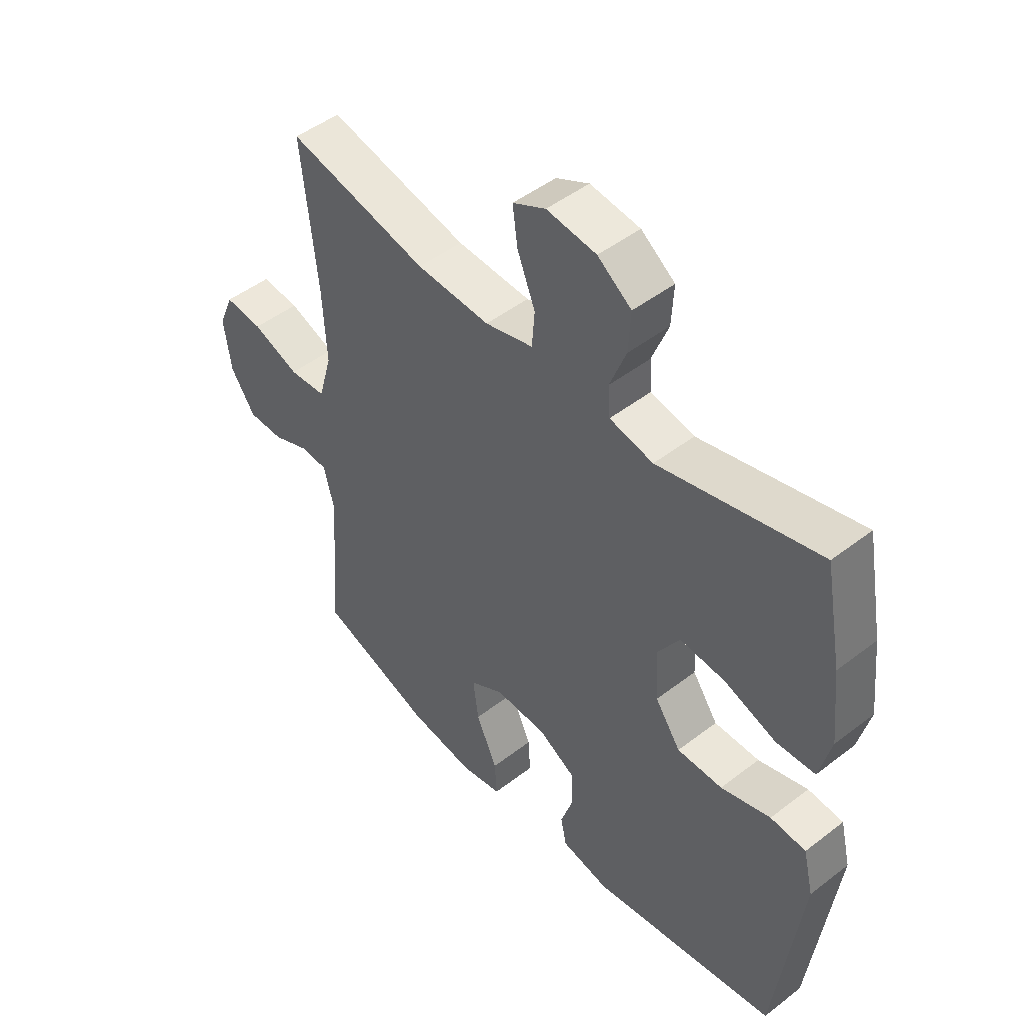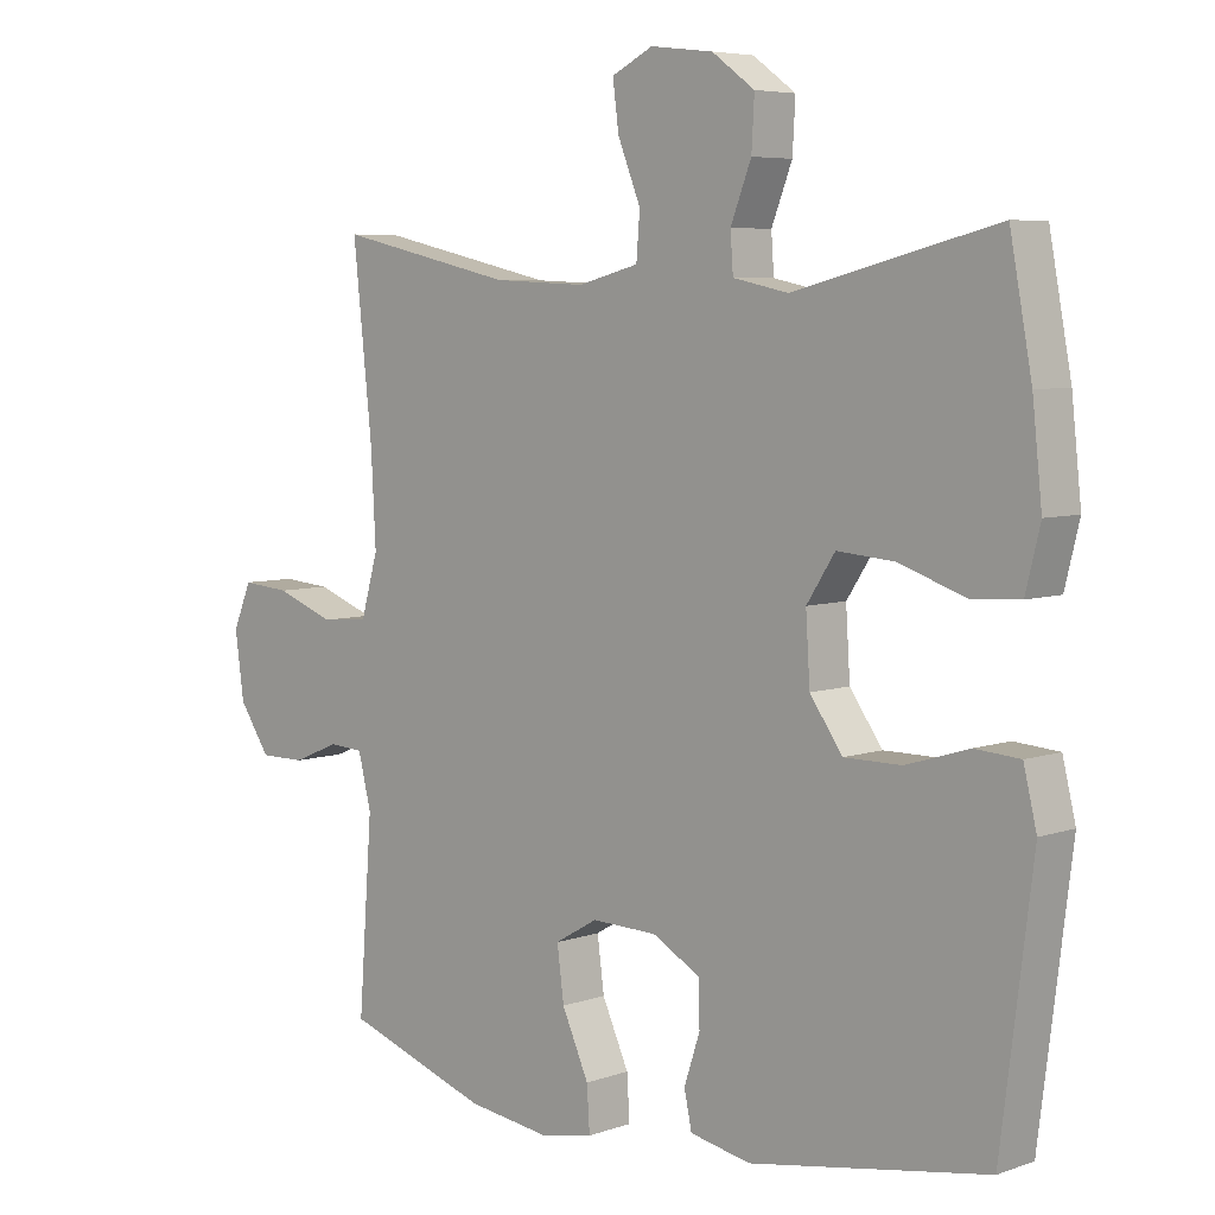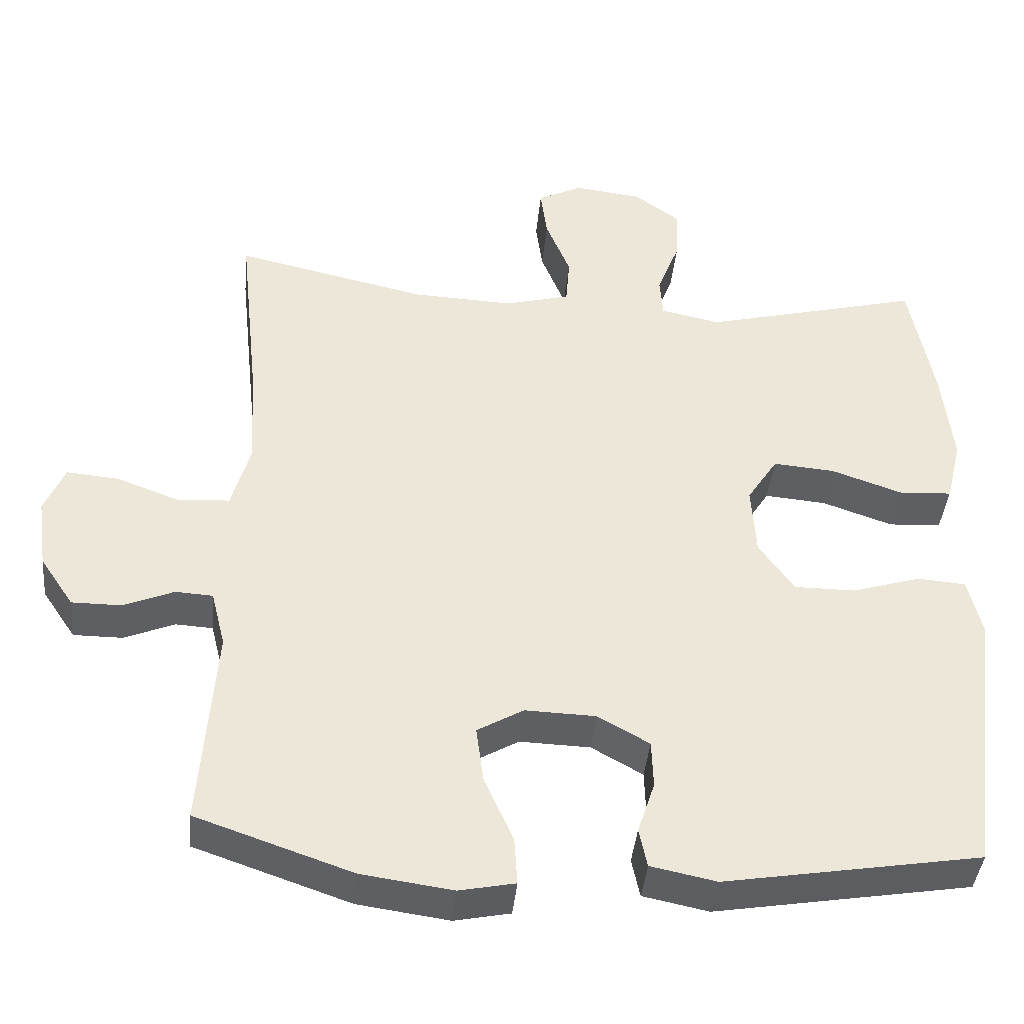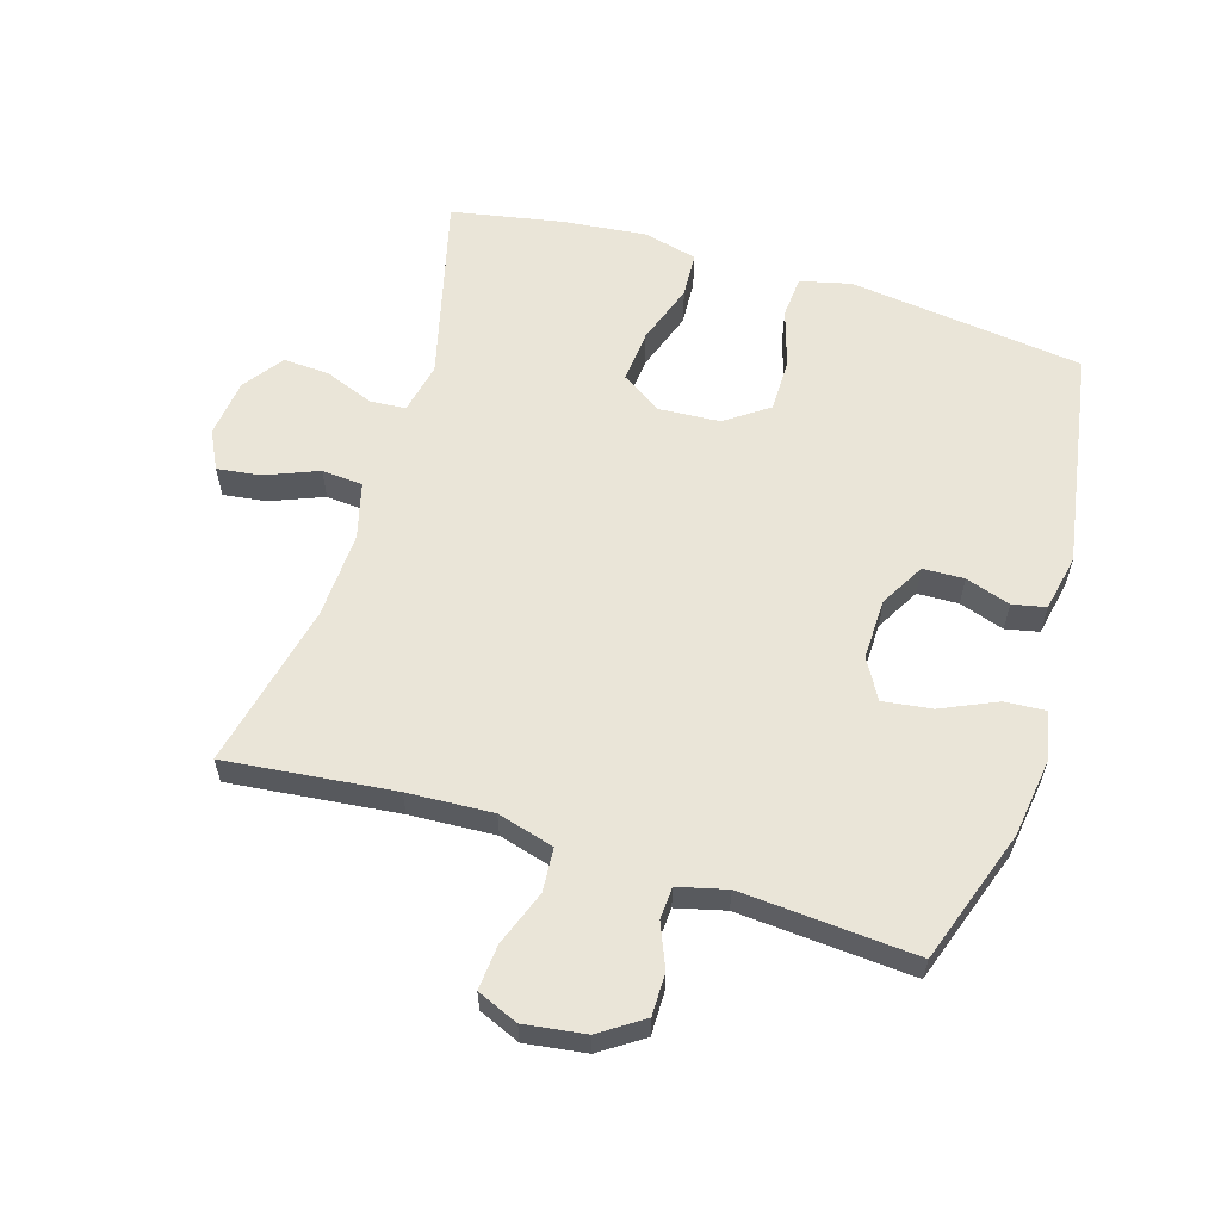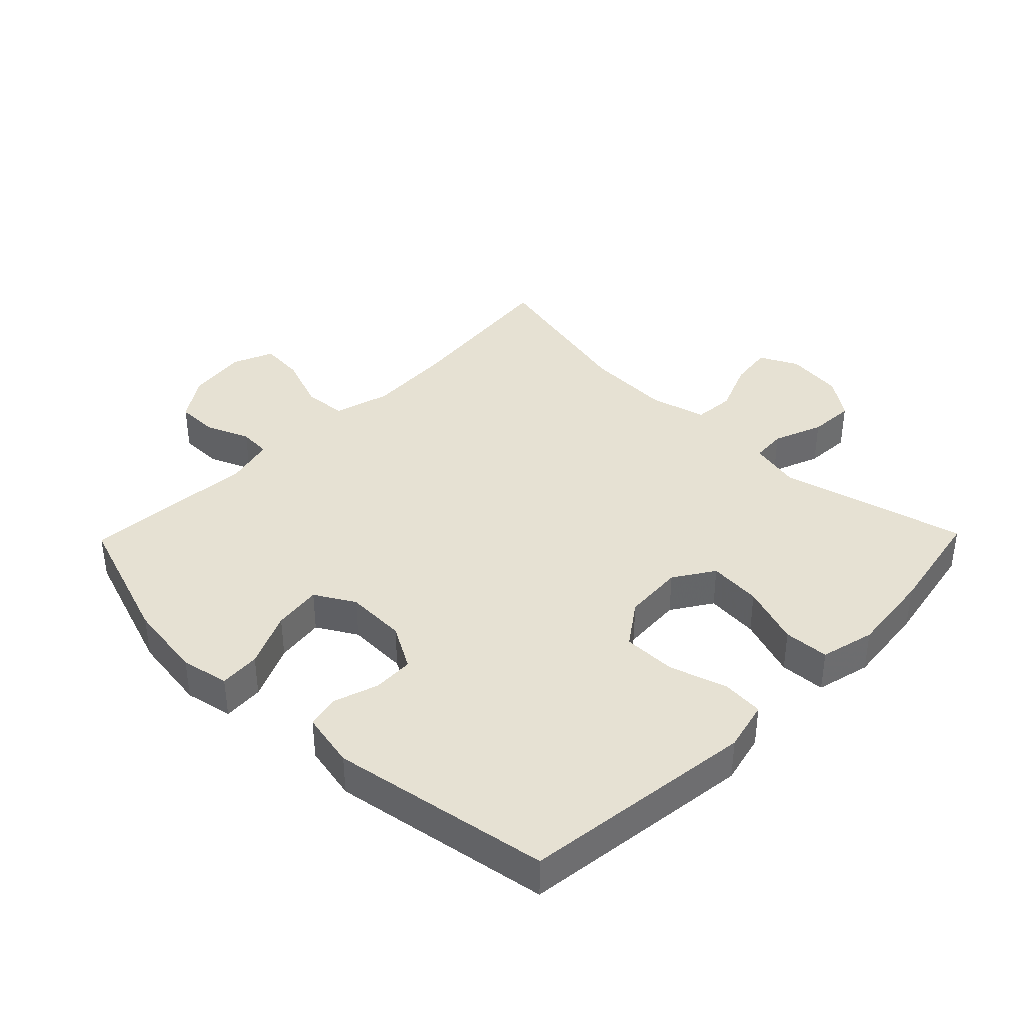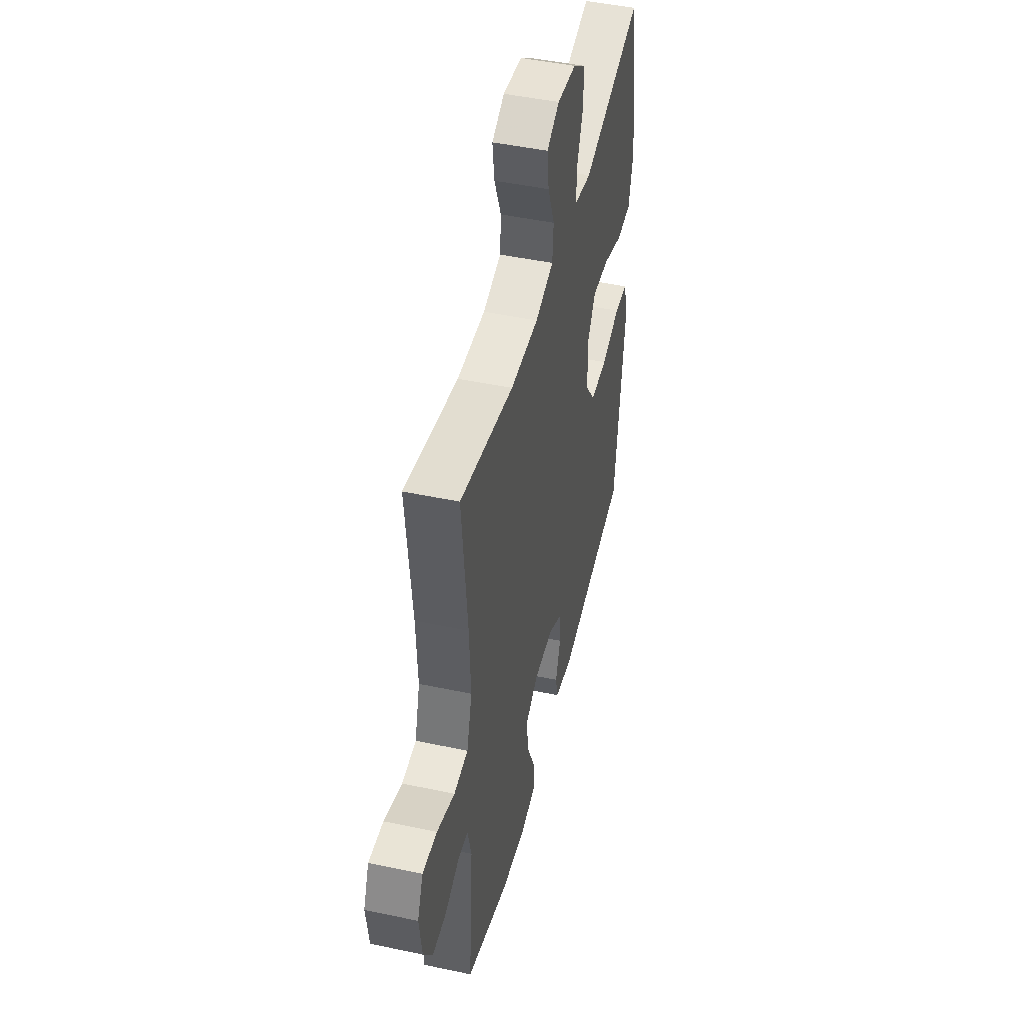
<metadata>
{"format":"obj","ext":"obj","renderer":"f3d","projection":"perspective","resolution":1024,"background":"white","views":[{"elev":47.9,"azim":-130.9,"up":"+Z"},{"elev":5.9,"azim":-136.6,"up":"+Z"},{"elev":-40.7,"azim":174.6,"up":"+Z"},{"elev":59.6,"azim":107.0,"up":"+Y"},{"elev":38.8,"azim":-135.7,"up":"+Y"},{"elev":46.8,"azim":103.6,"up":"+Z"}]}
</metadata>
<code>
v -0.5 0.07 -0.5
v -0.531 0.07 -0.253
v -0.546 0.07 -0.133
v -0.527 0.07 -0.054
v -0.462 0.07 -0.049
v -0.371 0.07 -0.077
v -0.288 0.07 -0.077
v -0.241 0.07 -0.01
v -0.235 0.07 0.085
v -0.276 0.07 0.148
v -0.359 0.07 0.141
v -0.454 0.07 0.108
v -0.525 0.07 0.112
v -0.546 0.07 0.197
v -0.532 0.07 0.328
v -0.5 0.07 0.5
v -0.207 0.07 0.426
v -0.127 0.07 0.443
v -0.123 0.07 0.498
v -0.153 0.07 0.575
v -0.157 0.07 0.647
v -0.095 0.07 0.692
v -0.004 0.07 0.703
v 0.056 0.07 0.673
v 0.047 0.07 0.605
v 0.014 0.07 0.523
v 0.019 0.07 0.459
v 0.107 0.07 0.436
v 0.242 0.07 0.442
v 0.5 0.07 0.5
v 0.472 0.07 0.237
v 0.465 0.07 0.104
v 0.49 0.07 0.016
v 0.558 0.07 0.011
v 0.644 0.07 0.043
v 0.714 0.07 0.049
v 0.741 0.07 -0.015
v 0.728 0.07 -0.11
v 0.683 0.07 -0.177
v 0.617 0.07 -0.177
v 0.549 0.07 -0.149
v 0.499 0.07 -0.152
v 0.48 0.07 -0.228
v 0.5 0.07 -0.5
v 0.291 0.07 -0.572
v 0.169 0.07 -0.589
v 0.094 0.07 -0.574
v 0.098 0.07 -0.51
v 0.137 0.07 -0.423
v 0.147 0.07 -0.347
v 0.085 0.07 -0.311
v -0.01 0.07 -0.314
v -0.079 0.07 -0.353
v -0.081 0.07 -0.417
v -0.058 0.07 -0.487
v -0.069 0.07 -0.539
v -0.157 0.07 -0.557
v -0.5 0 -0.5
v -0.531 0 -0.253
v -0.546 0 -0.133
v -0.527 0 -0.054
v -0.462 0 -0.049
v -0.371 0 -0.077
v -0.288 0 -0.077
v -0.241 0 -0.01
v -0.235 0 0.085
v -0.276 0 0.148
v -0.359 0 0.141
v -0.454 0 0.108
v -0.525 0 0.112
v -0.546 0 0.197
v -0.532 0 0.328
v -0.5 0 0.5
v -0.207 0 0.426
v -0.127 0 0.443
v -0.123 0 0.498
v -0.153 0 0.575
v -0.157 0 0.647
v -0.095 0 0.692
v -0.004 0 0.703
v 0.056 0 0.673
v 0.047 0 0.605
v 0.014 0 0.523
v 0.019 0 0.459
v 0.107 0 0.436
v 0.242 0 0.442
v 0.5 0 0.5
v 0.472 0 0.237
v 0.465 0 0.104
v 0.49 0 0.016
v 0.558 0 0.011
v 0.644 0 0.043
v 0.714 0 0.049
v 0.741 0 -0.015
v 0.728 0 -0.11
v 0.683 0 -0.177
v 0.617 0 -0.177
v 0.549 0 -0.149
v 0.499 0 -0.152
v 0.48 0 -0.228
v 0.5 0 -0.5
v 0.291 0 -0.572
v 0.169 0 -0.589
v 0.094 0 -0.574
v 0.098 0 -0.51
v 0.137 0 -0.423
v 0.147 0 -0.347
v 0.085 0 -0.311
v -0.01 0 -0.314
v -0.079 0 -0.353
v -0.081 0 -0.417
v -0.058 0 -0.487
v -0.069 0 -0.539
v -0.157 0 -0.557
f 54 55 56 57
f 53 54 57 1
f 52 53 1 2
f 51 52 2 3
f 46 47 48 49
f 46 49 50
f 43 44 45 46
f 42 43 46 50
f 38 39 40 41
f 38 41 42
f 37 38 42
f 34 35 36 37
f 33 34 37 42
f 32 33 42 50
f 29 30 31
f 28 29 31 32
f 27 28 32 50
f 23 24 25 26
f 23 26 27
f 22 23 27
f 19 20 21 22
f 18 19 22 27
f 17 18 27 50
f 11 12 13 14
f 10 11 14 15
f 3 4 5 6
f 51 3 6 7
f 50 51 7 8
f 17 50 8 9
f 10 15 16 17
f 9 10 17
f 114 113 112 111
f 58 114 111 110
f 59 58 110 109
f 60 59 109 108
f 106 105 104 103
f 107 106 103
f 103 102 101 100
f 107 103 100 99
f 98 97 96 95
f 99 98 95
f 99 95 94
f 94 93 92 91
f 99 94 91 90
f 107 99 90 89
f 88 87 86
f 89 88 86 85
f 107 89 85 84
f 83 82 81 80
f 84 83 80
f 84 80 79
f 79 78 77 76
f 84 79 76 75
f 107 84 75 74
f 71 70 69 68
f 72 71 68 67
f 63 62 61 60
f 64 63 60 108
f 65 64 108 107
f 66 65 107 74
f 74 73 72 67
f 74 67 66
f 1 58 59 2
f 2 59 60 3
f 3 60 61 4
f 4 61 62 5
f 5 62 63 6
f 6 63 64 7
f 7 64 65 8
f 8 65 66 9
f 9 66 67 10
f 10 67 68 11
f 11 68 69 12
f 12 69 70 13
f 13 70 71 14
f 14 71 72 15
f 15 72 73 16
f 16 73 74 17
f 17 74 75 18
f 18 75 76 19
f 19 76 77 20
f 20 77 78 21
f 21 78 79 22
f 22 79 80 23
f 23 80 81 24
f 24 81 82 25
f 25 82 83 26
f 26 83 84 27
f 27 84 85 28
f 28 85 86 29
f 29 86 87 30
f 30 87 88 31
f 31 88 89 32
f 32 89 90 33
f 33 90 91 34
f 34 91 92 35
f 35 92 93 36
f 36 93 94 37
f 37 94 95 38
f 38 95 96 39
f 39 96 97 40
f 40 97 98 41
f 41 98 99 42
f 42 99 100 43
f 43 100 101 44
f 44 101 102 45
f 45 102 103 46
f 46 103 104 47
f 47 104 105 48
f 48 105 106 49
f 49 106 107 50
f 50 107 108 51
f 51 108 109 52
f 52 109 110 53
f 53 110 111 54
f 54 111 112 55
f 55 112 113 56
f 56 113 114 57
f 57 114 58 1

</code>
